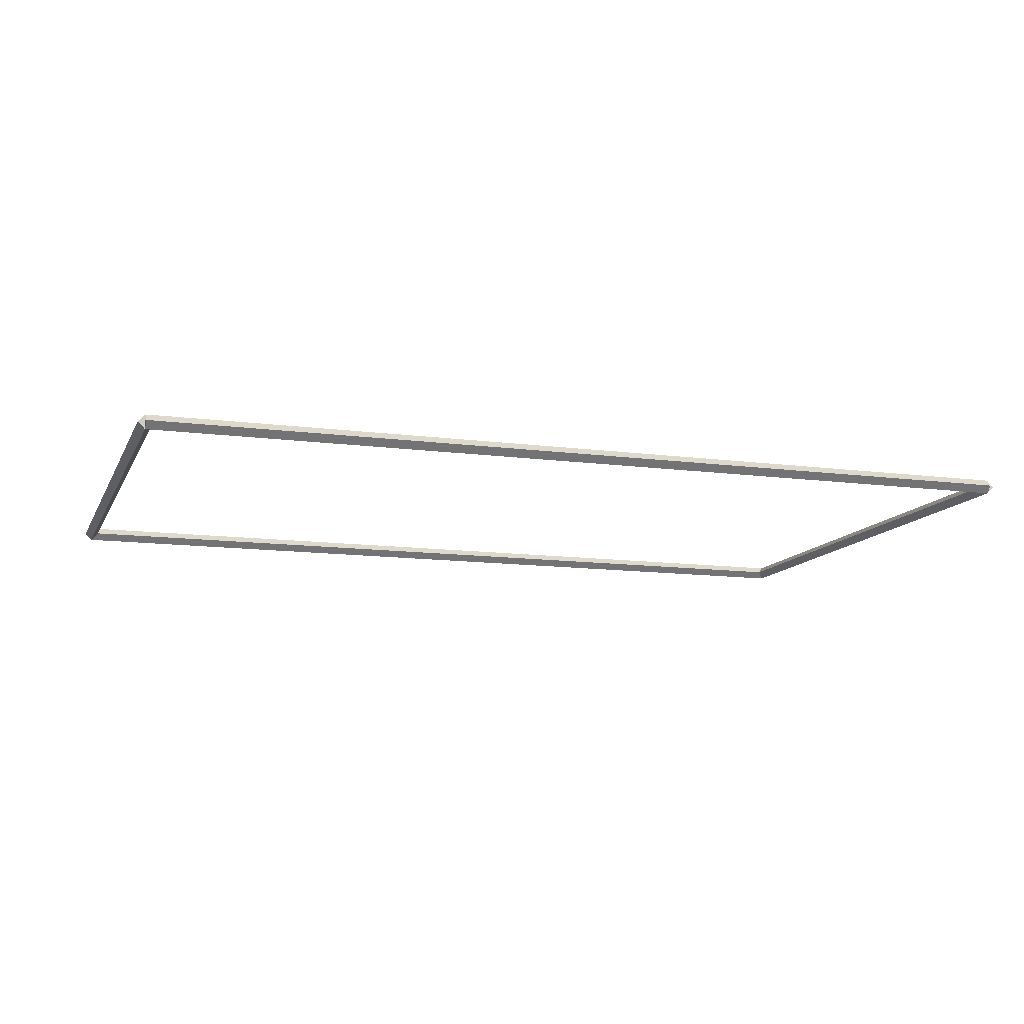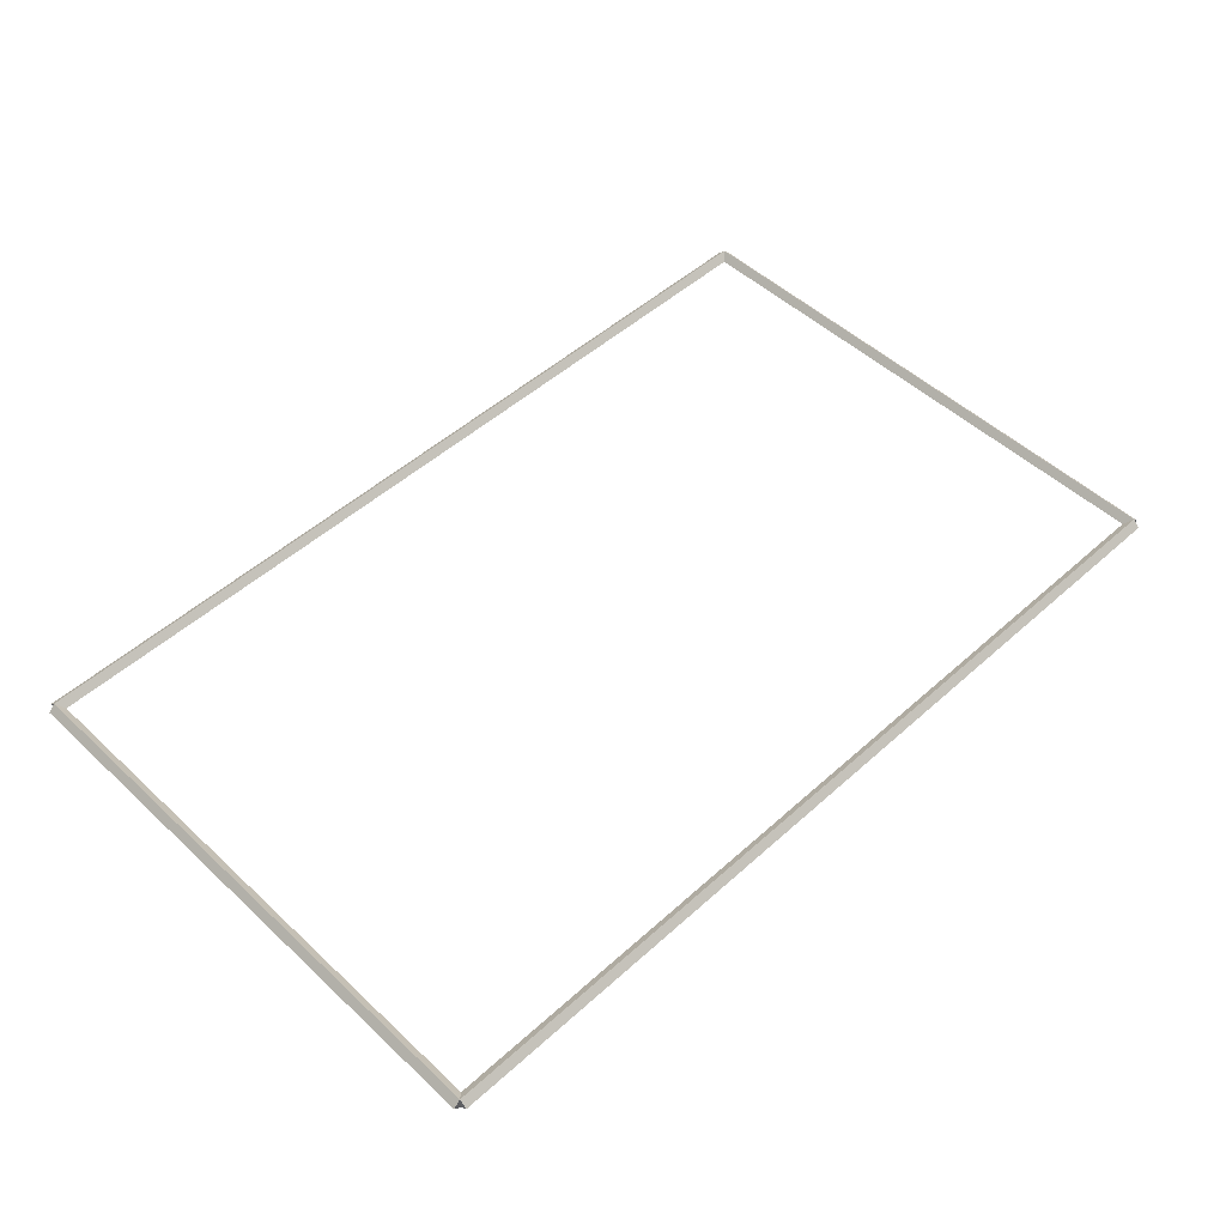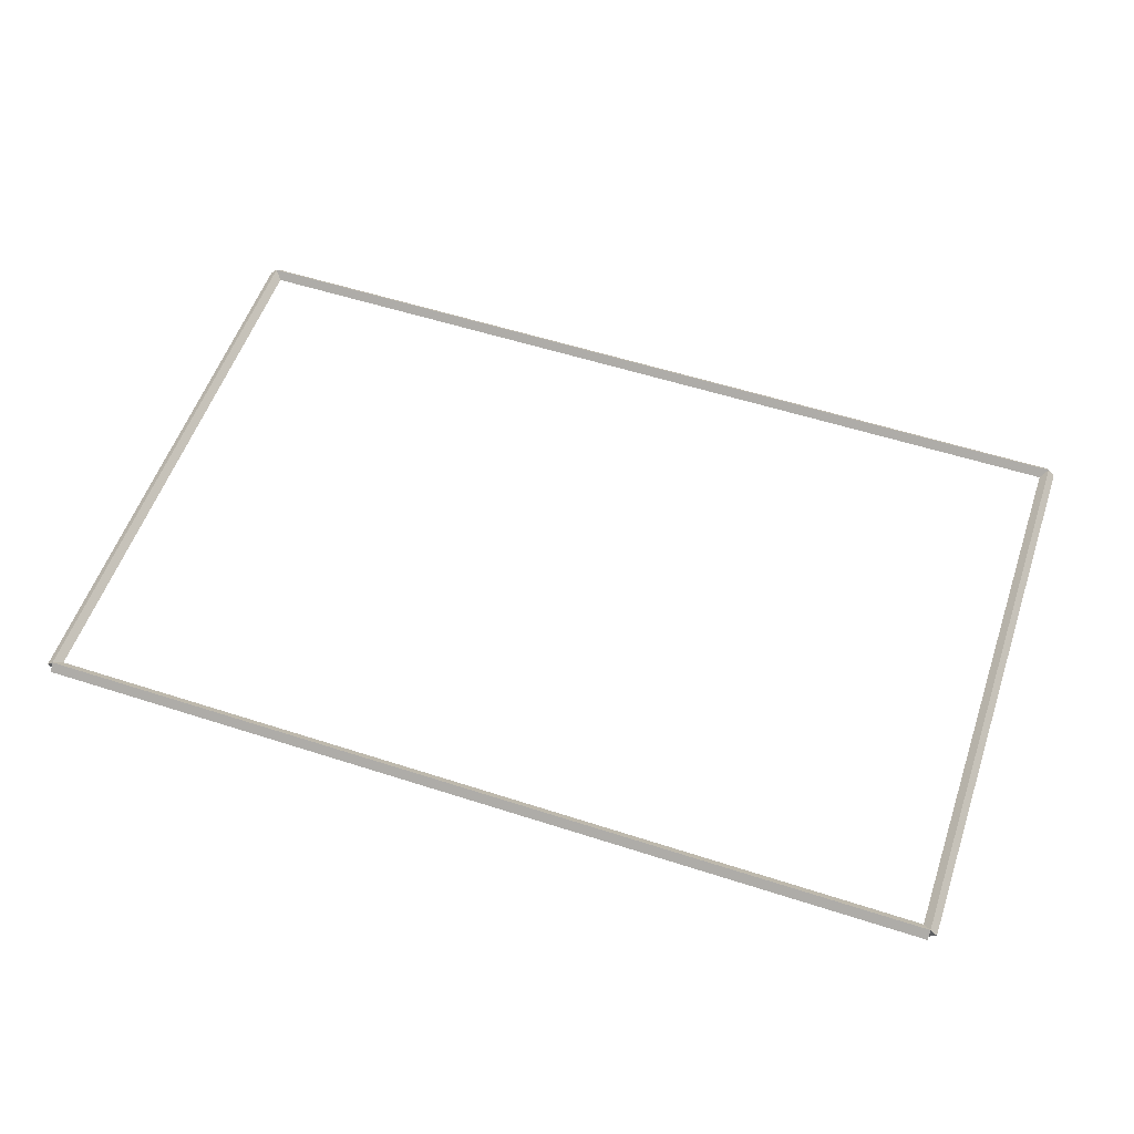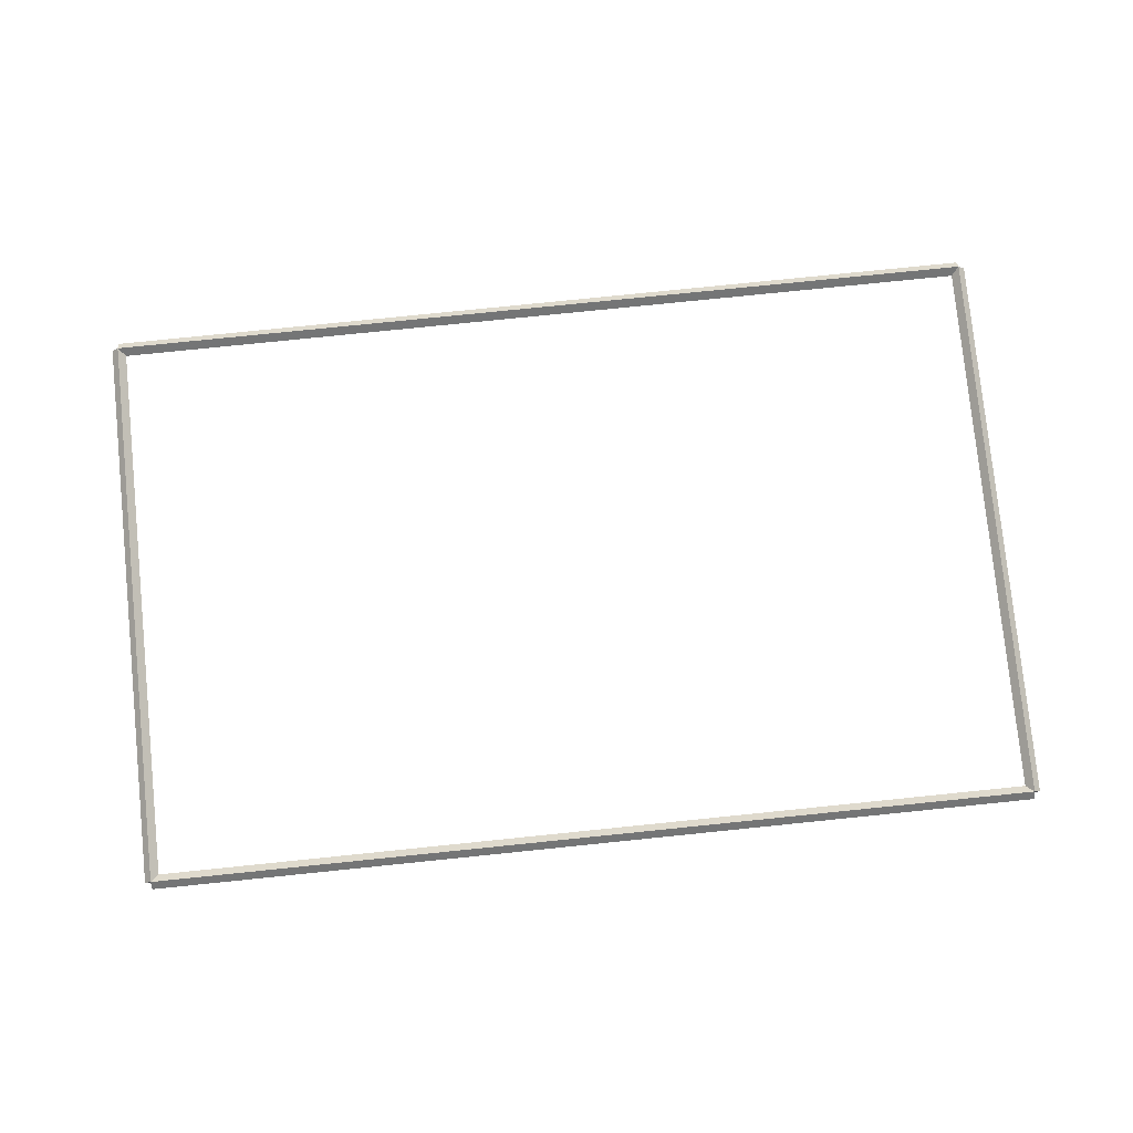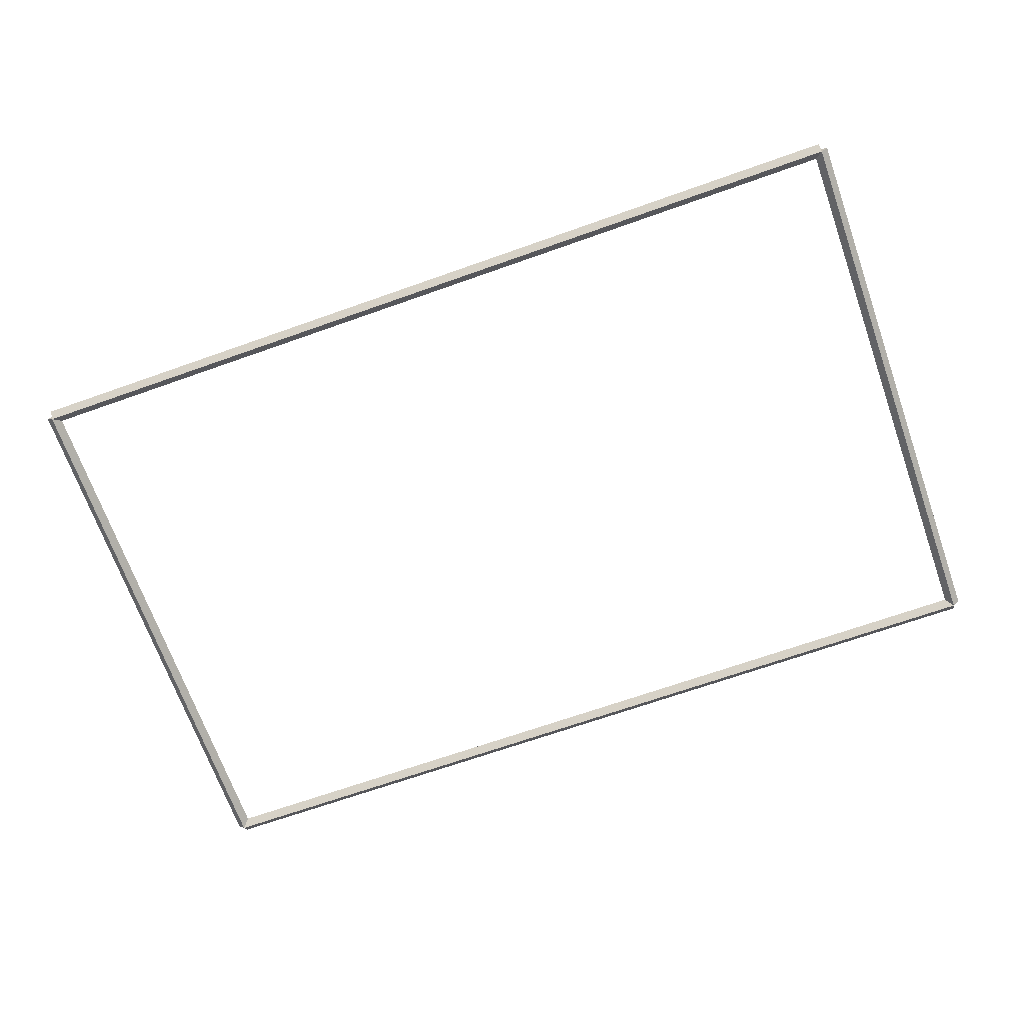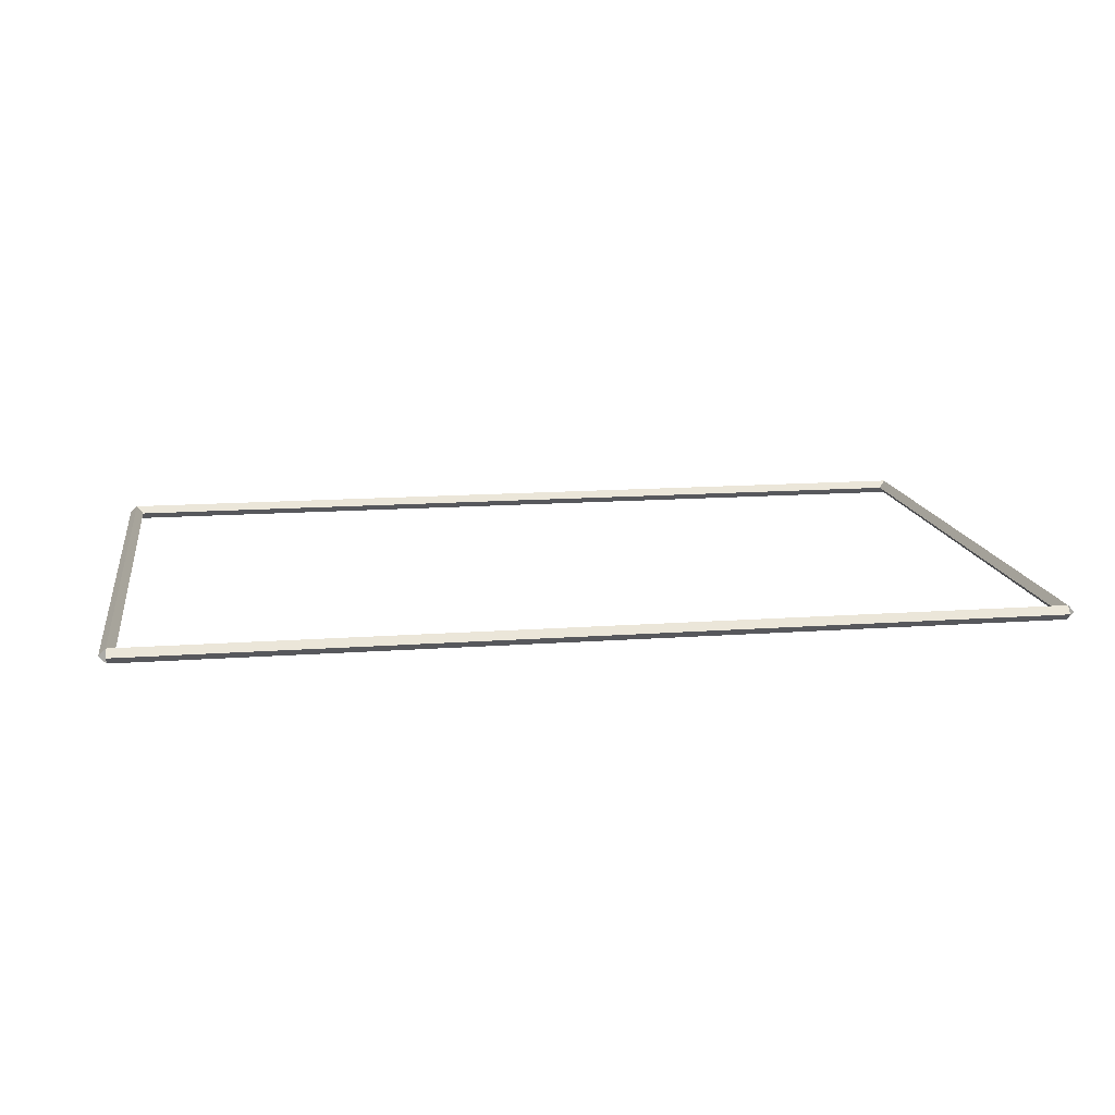
<metadata>
{"format":"obj","ext":"obj","renderer":"f3d","projection":"perspective","resolution":1024,"background":"white","views":[{"elev":-12.0,"azim":-17.8,"up":"+Z"},{"elev":50.5,"azim":-44.5,"up":"+Z"},{"elev":55.5,"azim":18.8,"up":"+Z"},{"elev":79.1,"azim":174.2,"up":"+Z"},{"elev":-68.7,"azim":-160.5,"up":"+Z"},{"elev":14.6,"azim":171.1,"up":"+Z"}]}
</metadata>
<code>
g base_node_20_20
v 12.8 7.938 -44.8
v 12.7 7.938 -44.9
v 12.6 7.938 -44.8
v 12.7 7.938 -44.7
v 12.8 0 -44.8
v 12.7 0 -44.9
v 12.6 0 -44.8
v 12.7 0 -44.7
f 1 2 3 4
f 6 2 1 5
f 5 1 4 8
f 6 5 8 7
f 8 4 3 7
f 7 3 2 6
g base_node_20_20
v 0 8.037 -44.8
v 0 7.938 -44.9
v 0 7.838 -44.8
v 0 7.938 -44.7
v 12.7 8.037 -44.8
v 12.7 7.938 -44.9
v 12.7 7.838 -44.8
v 12.7 7.938 -44.7
f 9 10 11 12
f 14 10 9 13
f 13 9 12 16
f 14 13 16 15
f 16 12 11 15
f 15 11 10 14
g base_node_20_20
v 0.1 0 -44.8
v -1.034e-14 0 -44.7
v -0.1 0 -44.8
v 3.107e-14 0 -44.9
v 0.1 7.938 -44.8
v -1.034e-14 7.938 -44.7
v -0.1 7.938 -44.8
v 3.107e-14 7.938 -44.9
f 17 18 19 20
f 22 18 17 21
f 21 17 20 24
f 22 21 24 23
f 24 20 19 23
f 23 19 18 22
g base_node_20_20
v 12.7 0.1 -44.8
v 12.7 -7.598e-15 -44.7
v 12.7 -0.1 -44.8
v 12.7 3.381e-14 -44.9
v 0 0.1 -44.8
v 0 -7.598e-15 -44.7
v 0 -0.1 -44.8
v 0 3.381e-14 -44.9
f 25 26 27 28
f 30 26 25 29
f 29 25 28 32
f 30 29 32 31
f 32 28 27 31
f 31 27 26 30

</code>
